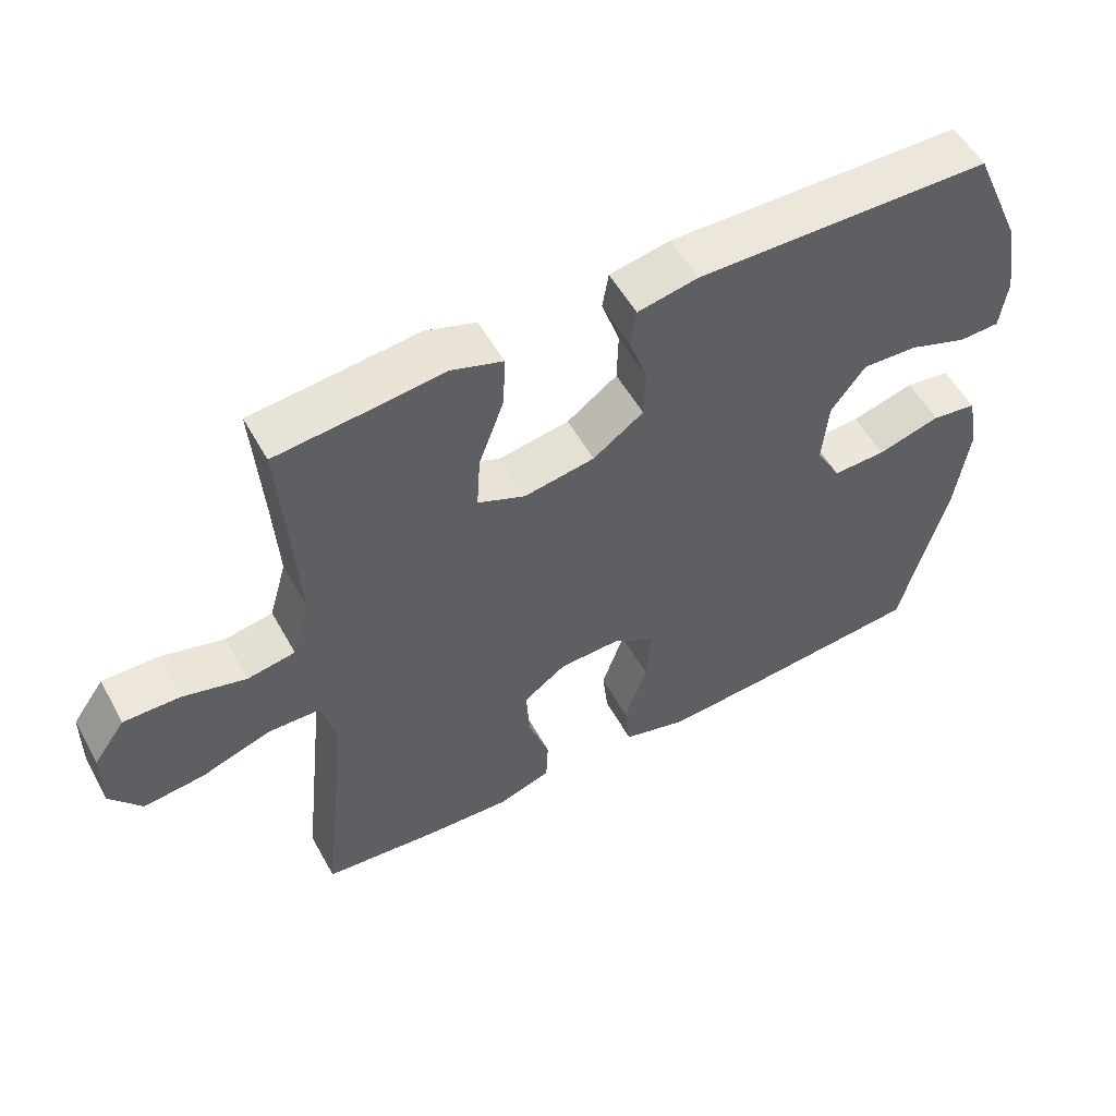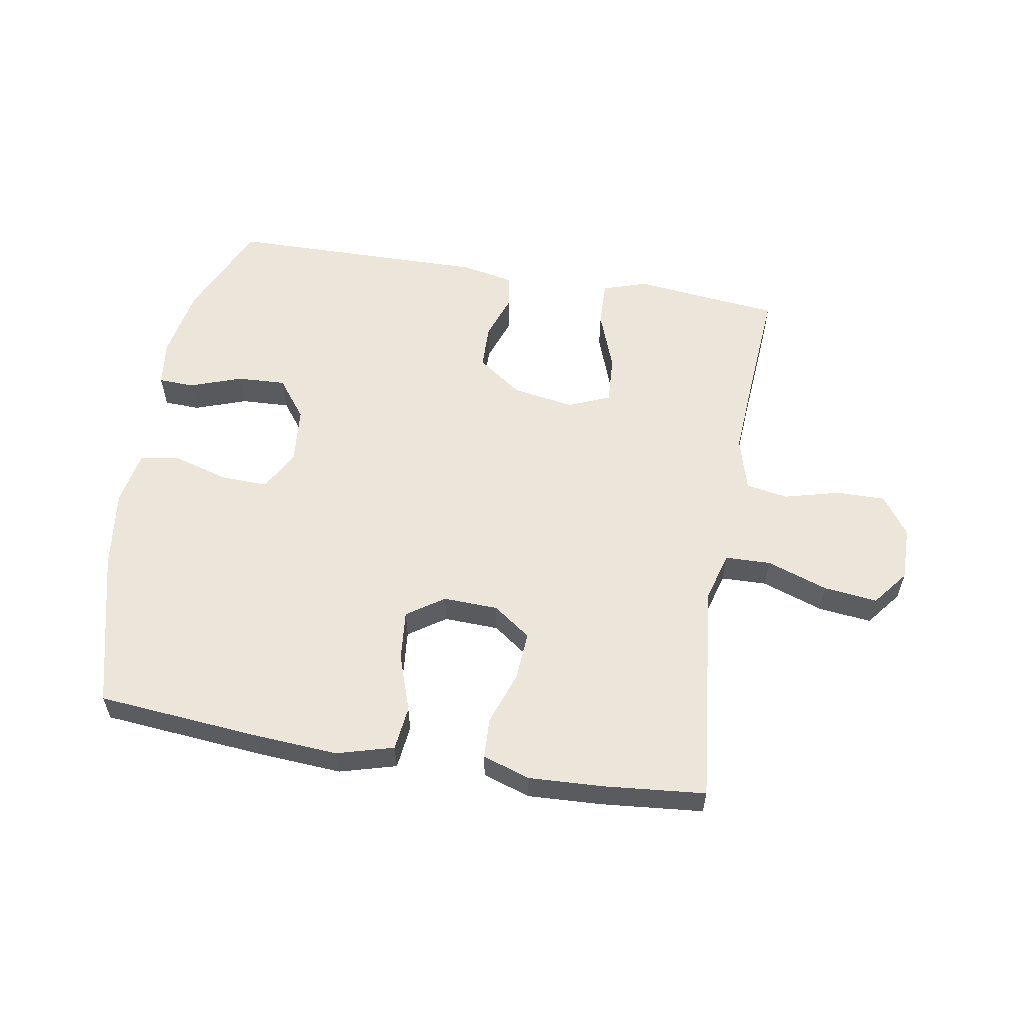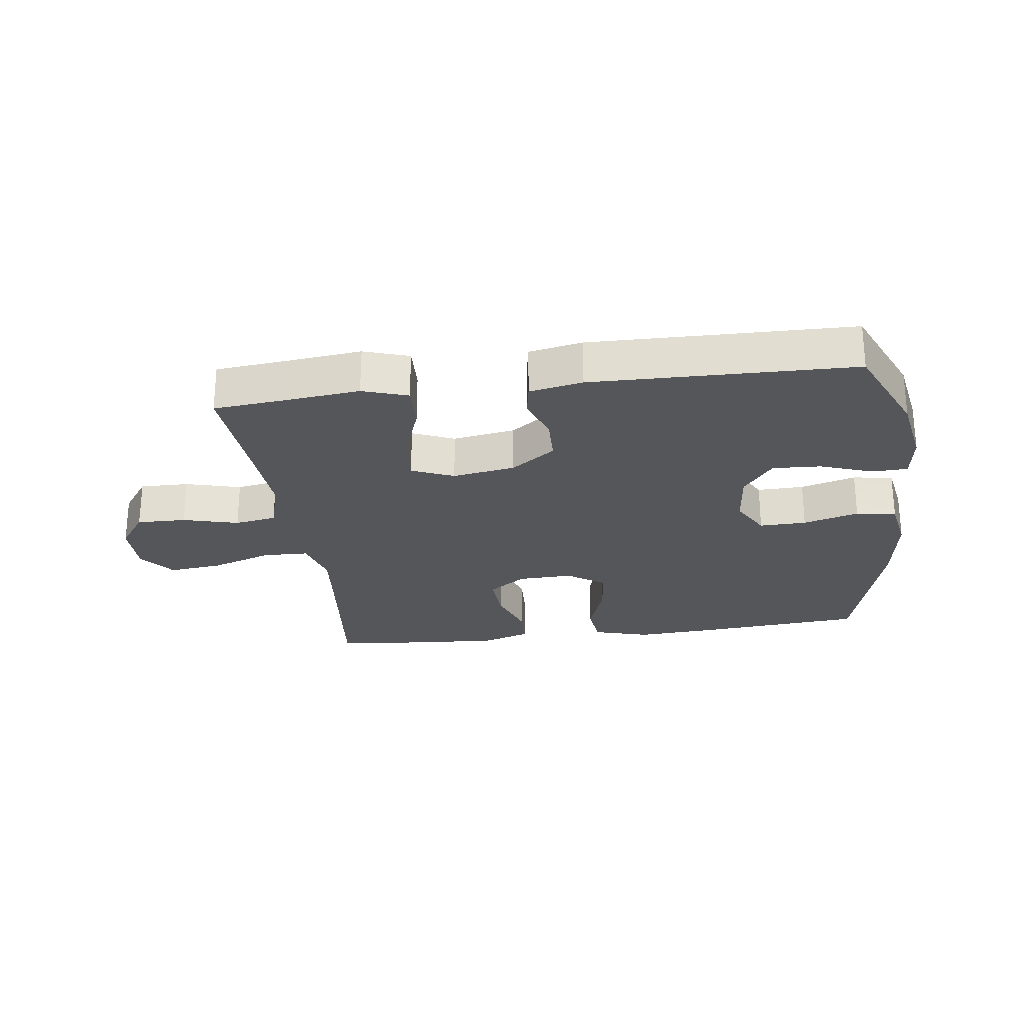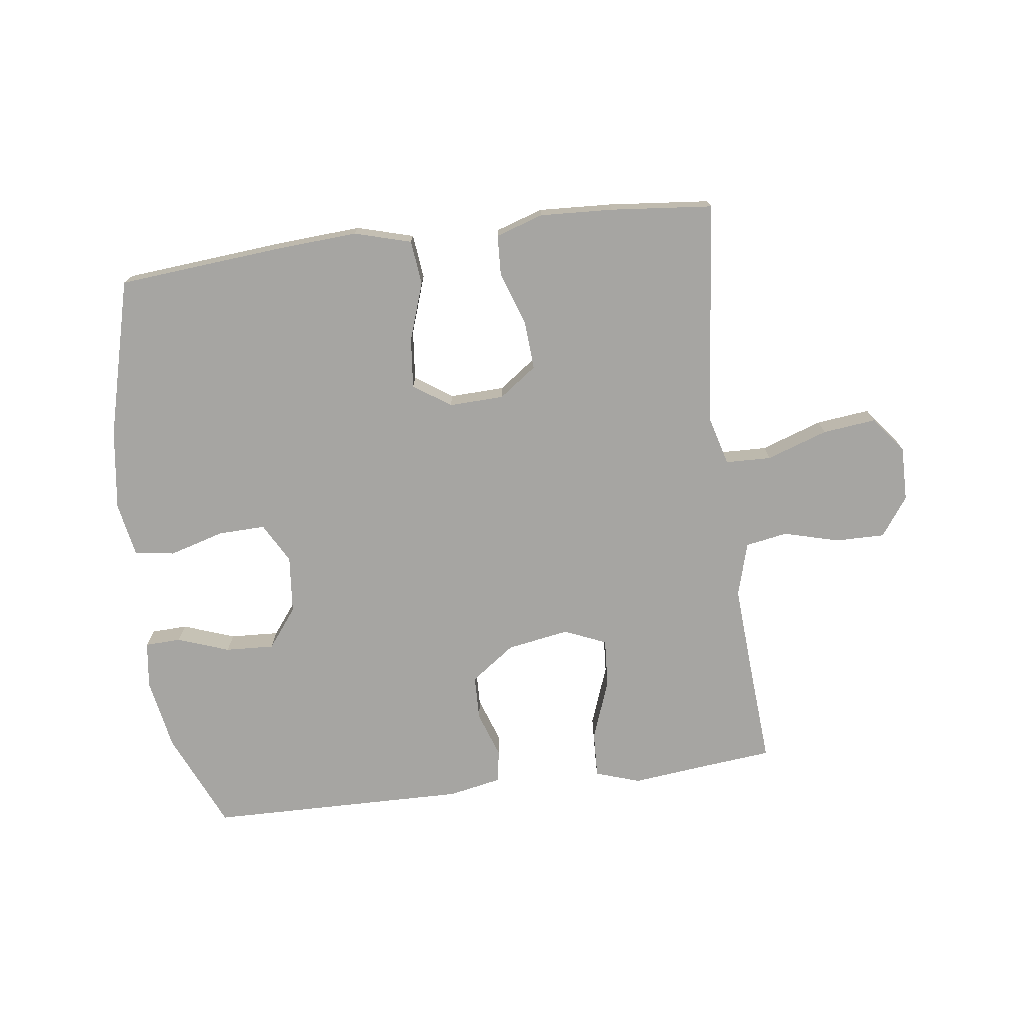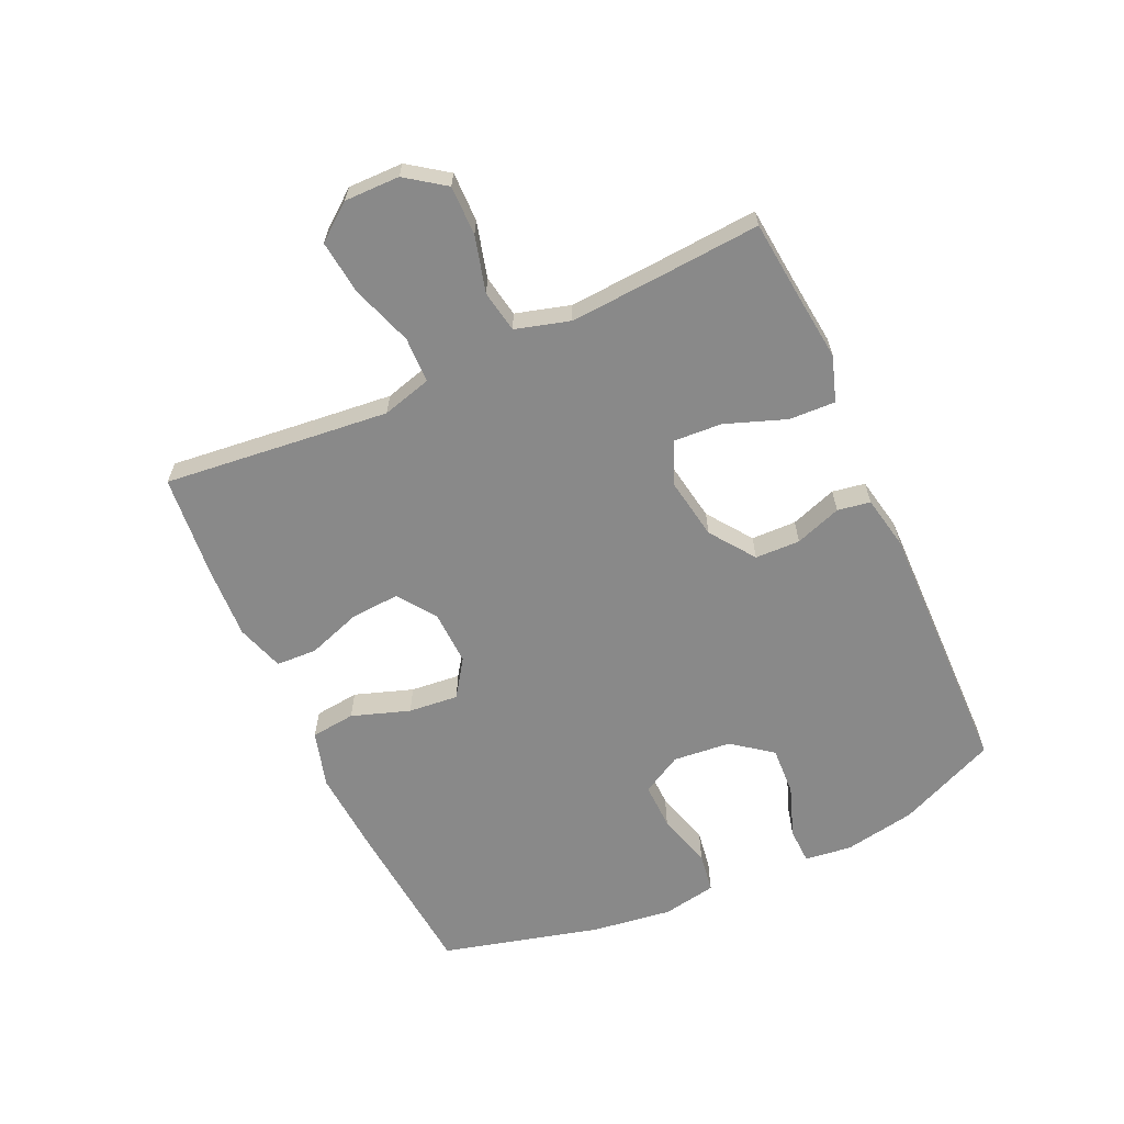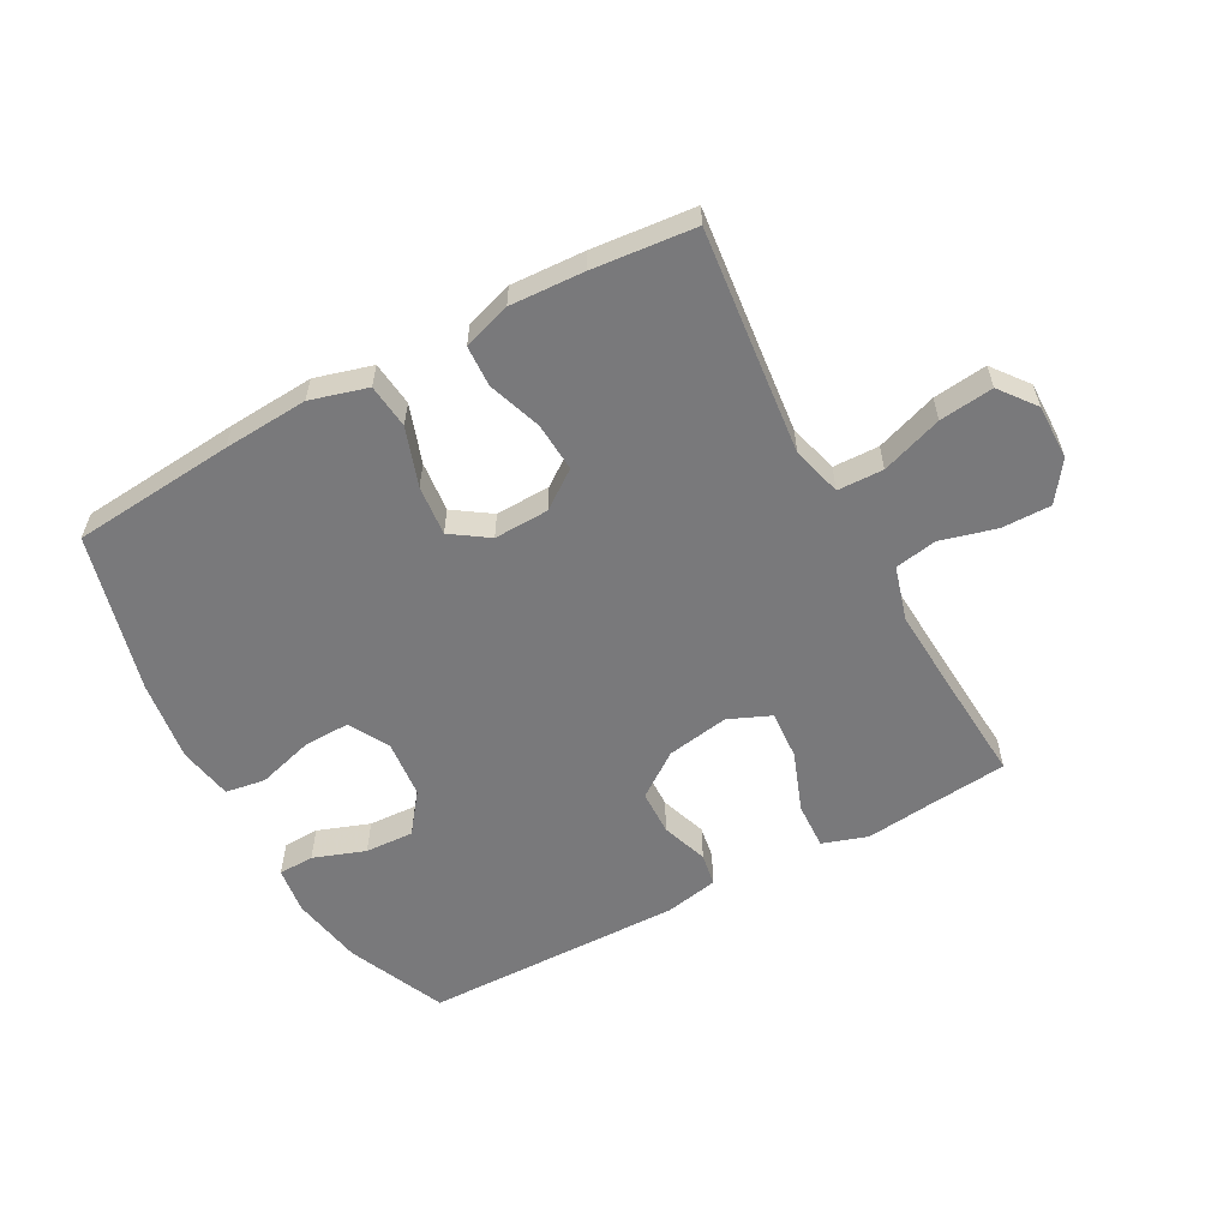
<metadata>
{"format":"obj","ext":"obj","renderer":"f3d","projection":"perspective","resolution":1024,"background":"white","views":[{"elev":54.2,"azim":-28.6,"up":"+Z"},{"elev":57.3,"azim":-170.2,"up":"+Y"},{"elev":-25.5,"azim":7.5,"up":"+Y"},{"elev":-73.7,"azim":-172.6,"up":"+Y"},{"elev":-63.2,"azim":-65.4,"up":"+Y"},{"elev":-57.9,"azim":-151.5,"up":"+Y"}]}
</metadata>
<code>
v -0.5 0.07 -0.5
v -0.474 0.07 -0.26
v -0.461 0.07 -0.135
v -0.483 0.07 -0.055
v -0.557 0.07 -0.053
v -0.656 0.07 -0.087
v -0.743 0.07 -0.097
v -0.788 0.07 -0.039
v -0.787 0.07 0.05
v -0.742 0.07 0.113
v -0.662 0.07 0.112
v -0.572 0.07 0.088
v -0.504 0.07 0.1
v -0.479 0.07 0.188
v -0.487 0.07 0.317
v -0.5 0.07 0.5
v -0.38 0.07 0.512
v -0.263 0.07 0.525
v -0.19 0.07 0.501
v -0.193 0.07 0.426
v -0.229 0.07 0.328
v -0.234 0.07 0.249
v -0.166 0.07 0.22
v -0.065 0.07 0.237
v 0.007 0.07 0.289
v 0.009 0.07 0.362
v -0.017 0.07 0.437
v -0.008 0.07 0.49
v 0.078 0.07 0.507
v 0.5 0.07 0.5
v 0.57 0.07 0.341
v 0.591 0.07 0.224
v 0.581 0.07 0.148
v 0.523 0.07 0.146
v 0.439 0.07 0.176
v 0.36 0.07 0.18
v 0.311 0.07 0.116
v 0.302 0.07 0.022
v 0.338 0.07 -0.043
v 0.414 0.07 -0.041
v 0.504 0.07 -0.015
v 0.569 0.07 -0.025
v 0.585 0.07 -0.113
v 0.567 0.07 -0.244
v 0.5 0.07 -0.5
v 0.238 0.07 -0.523
v 0.1 0.07 -0.532
v 0.008 0.07 -0.506
v 0 0.07 -0.434
v 0.032 0.07 -0.34
v 0.04 0.07 -0.259
v -0.02 0.07 -0.218
v -0.109 0.07 -0.221
v -0.17 0.07 -0.265
v -0.165 0.07 -0.344
v -0.135 0.07 -0.431
v -0.138 0.07 -0.497
v -0.215 0.07 -0.522
v -0.334 0.07 -0.516
v -0.5 0 -0.5
v -0.474 0 -0.26
v -0.461 0 -0.135
v -0.483 0 -0.055
v -0.557 0 -0.053
v -0.656 0 -0.087
v -0.743 0 -0.097
v -0.788 0 -0.039
v -0.787 0 0.05
v -0.742 0 0.113
v -0.662 0 0.112
v -0.572 0 0.088
v -0.504 0 0.1
v -0.479 0 0.188
v -0.487 0 0.317
v -0.5 0 0.5
v -0.38 0 0.512
v -0.263 0 0.525
v -0.19 0 0.501
v -0.193 0 0.426
v -0.229 0 0.328
v -0.234 0 0.249
v -0.166 0 0.22
v -0.065 0 0.237
v 0.007 0 0.289
v 0.009 0 0.362
v -0.017 0 0.437
v -0.008 0 0.49
v 0.078 0 0.507
v 0.5 0 0.5
v 0.57 0 0.341
v 0.591 0 0.224
v 0.581 0 0.148
v 0.523 0 0.146
v 0.439 0 0.176
v 0.36 0 0.18
v 0.311 0 0.116
v 0.302 0 0.022
v 0.338 0 -0.043
v 0.414 0 -0.041
v 0.504 0 -0.015
v 0.569 0 -0.025
v 0.585 0 -0.113
v 0.567 0 -0.244
v 0.5 0 -0.5
v 0.238 0 -0.523
v 0.1 0 -0.532
v 0.008 0 -0.506
v 0 0 -0.434
v 0.032 0 -0.34
v 0.04 0 -0.259
v -0.02 0 -0.218
v -0.109 0 -0.221
v -0.17 0 -0.265
v -0.165 0 -0.344
v -0.135 0 -0.431
v -0.138 0 -0.497
v -0.215 0 -0.522
v -0.334 0 -0.516
f 58 59 1 2
f 55 56 57 58
f 54 55 58 2
f 53 54 2 3
f 52 53 3 4
f 47 48 49 50
f 47 50 51
f 46 47 51
f 45 46 51
f 44 45 51 52
f 40 41 42 43
f 39 40 43 44
f 32 33 34 35
f 32 35 36
f 31 32 36
f 30 31 36
f 29 30 36 37
f 26 27 28 29
f 25 26 29 37
f 18 19 20 21
f 17 18 21 22
f 15 16 17 22
f 14 15 22 23
f 9 10 11 12
f 9 12 13
f 8 9 13
f 5 6 7 8
f 4 5 8 13
f 39 44 52 4
f 24 25 37 38
f 23 24 38 39
f 14 23 39
f 4 13 14 39
f 61 60 118 117
f 117 116 115 114
f 61 117 114 113
f 62 61 113 112
f 63 62 112 111
f 109 108 107 106
f 110 109 106
f 110 106 105
f 110 105 104
f 111 110 104 103
f 102 101 100 99
f 103 102 99 98
f 94 93 92 91
f 95 94 91
f 95 91 90
f 95 90 89
f 96 95 89 88
f 88 87 86 85
f 96 88 85 84
f 80 79 78 77
f 81 80 77 76
f 81 76 75 74
f 82 81 74 73
f 71 70 69 68
f 72 71 68
f 72 68 67
f 67 66 65 64
f 72 67 64 63
f 63 111 103 98
f 97 96 84 83
f 98 97 83 82
f 98 82 73
f 98 73 72 63
f 1 60 61 2
f 2 61 62 3
f 3 62 63 4
f 4 63 64 5
f 5 64 65 6
f 6 65 66 7
f 7 66 67 8
f 8 67 68 9
f 9 68 69 10
f 10 69 70 11
f 11 70 71 12
f 12 71 72 13
f 13 72 73 14
f 14 73 74 15
f 15 74 75 16
f 16 75 76 17
f 17 76 77 18
f 18 77 78 19
f 19 78 79 20
f 20 79 80 21
f 21 80 81 22
f 22 81 82 23
f 23 82 83 24
f 24 83 84 25
f 25 84 85 26
f 26 85 86 27
f 27 86 87 28
f 28 87 88 29
f 29 88 89 30
f 30 89 90 31
f 31 90 91 32
f 32 91 92 33
f 33 92 93 34
f 34 93 94 35
f 35 94 95 36
f 36 95 96 37
f 37 96 97 38
f 38 97 98 39
f 39 98 99 40
f 40 99 100 41
f 41 100 101 42
f 42 101 102 43
f 43 102 103 44
f 44 103 104 45
f 45 104 105 46
f 46 105 106 47
f 47 106 107 48
f 48 107 108 49
f 49 108 109 50
f 50 109 110 51
f 51 110 111 52
f 52 111 112 53
f 53 112 113 54
f 54 113 114 55
f 55 114 115 56
f 56 115 116 57
f 57 116 117 58
f 58 117 118 59
f 59 118 60 1

</code>
